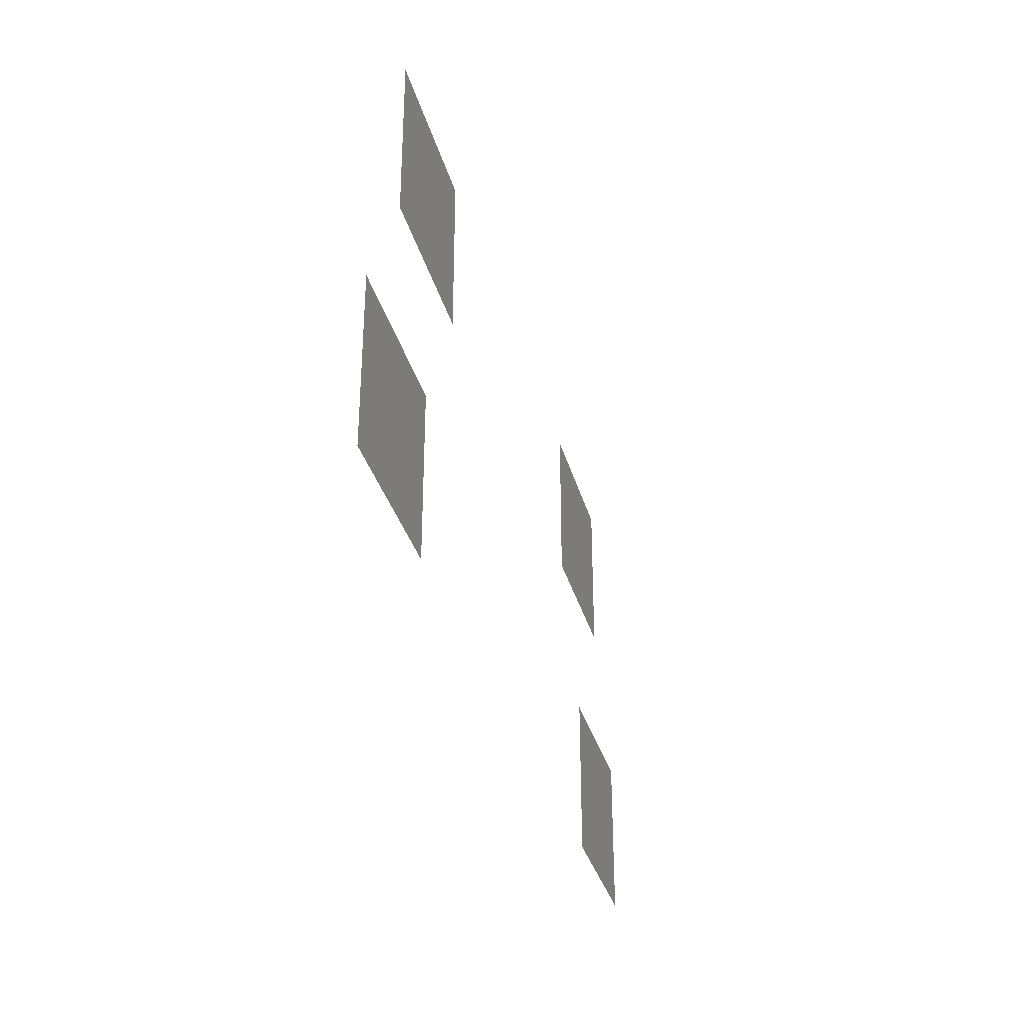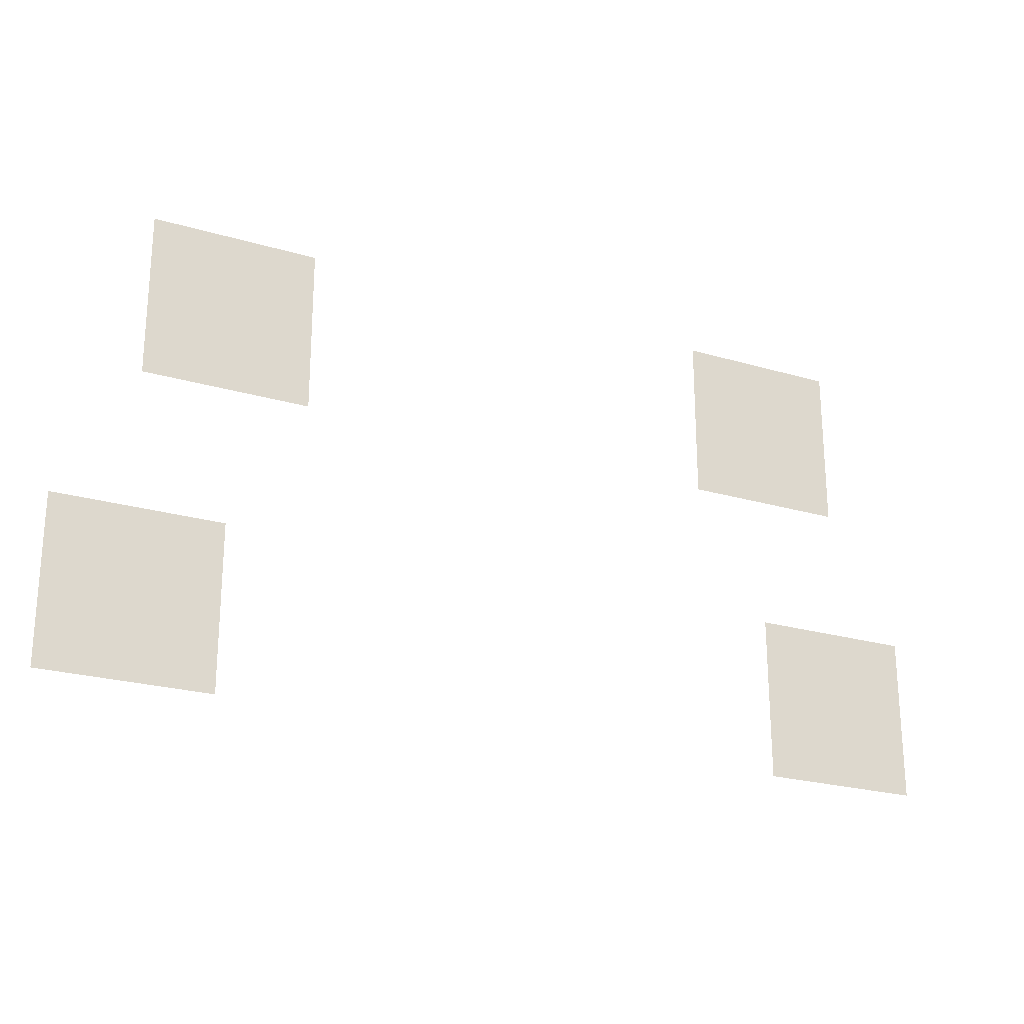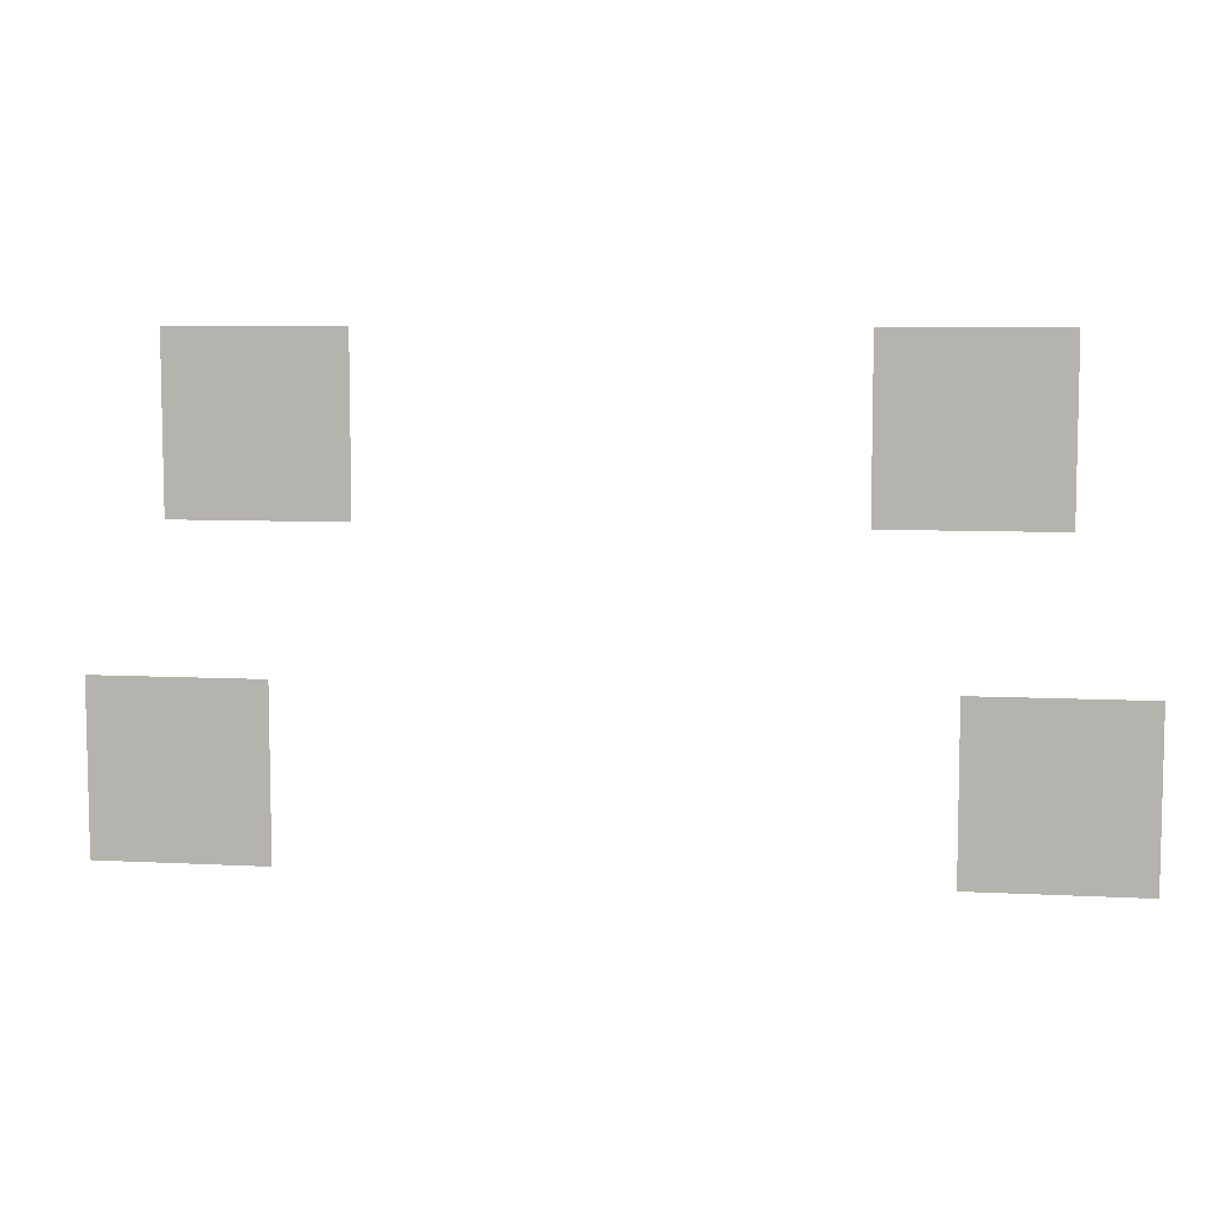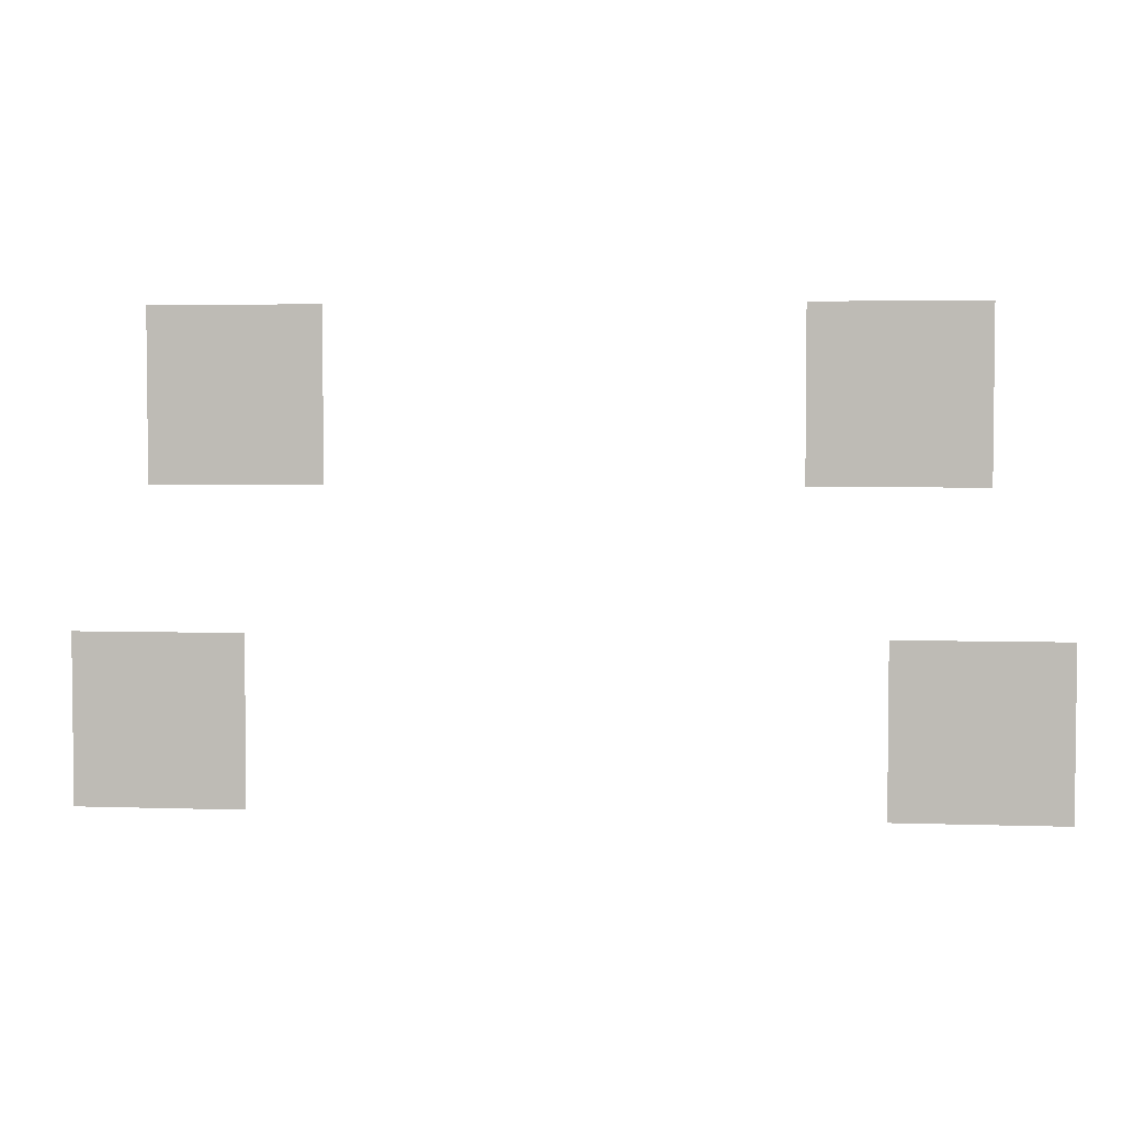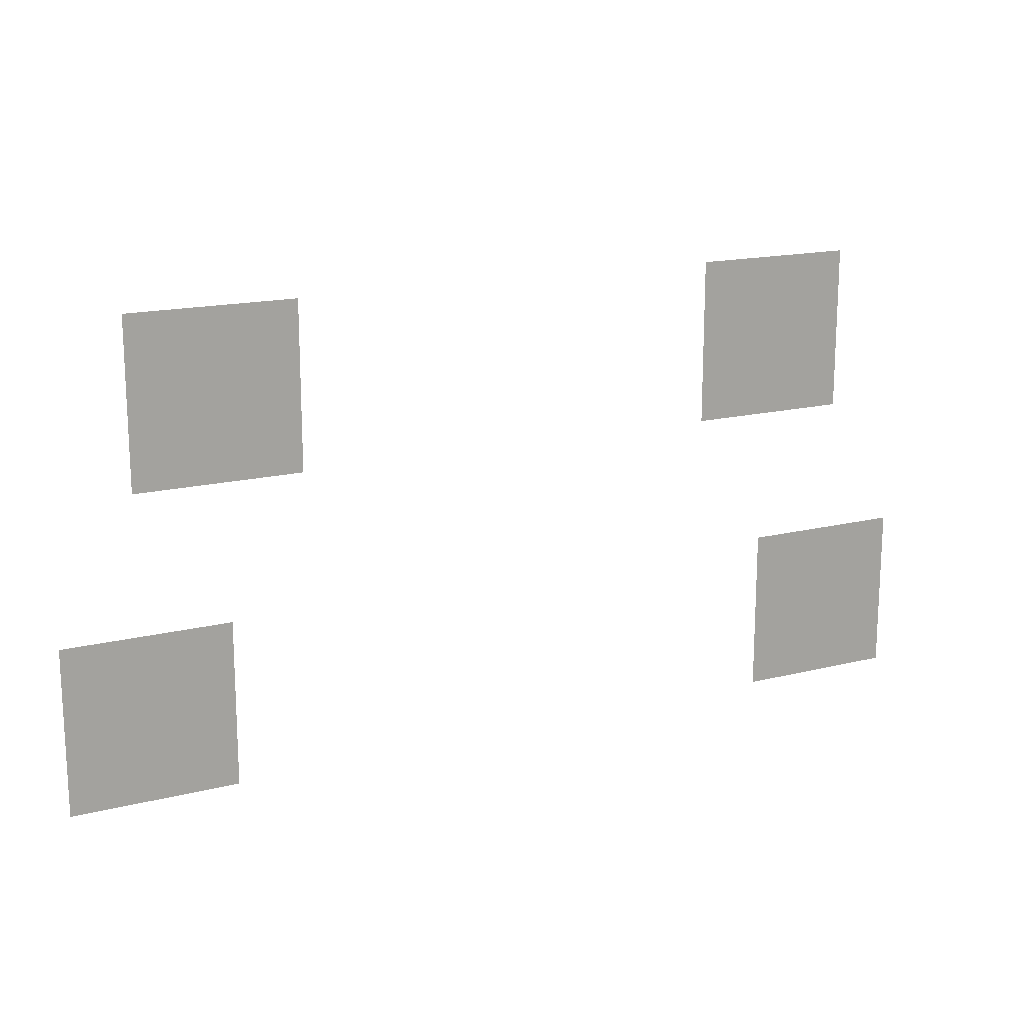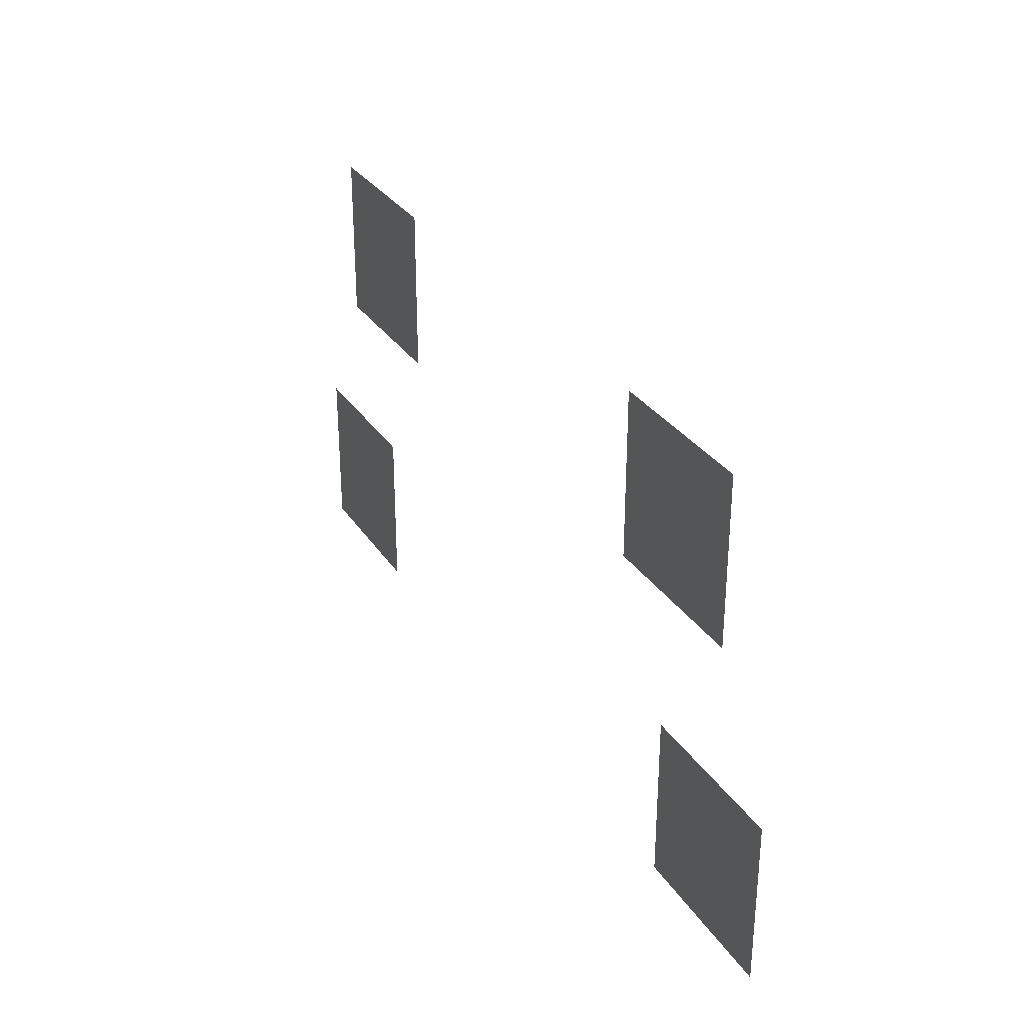
<metadata>
{"format":"obj","ext":"obj","renderer":"f3d","projection":"perspective","resolution":1024,"background":"white","views":[{"elev":-33.3,"azim":104.5,"up":"+Y"},{"elev":-23.4,"azim":153.5,"up":"+Y"},{"elev":7.4,"azim":-171.5,"up":"+Y"},{"elev":3.8,"azim":6.4,"up":"+Y"},{"elev":16.6,"azim":-26.9,"up":"+Y"},{"elev":30.2,"azim":63.0,"up":"+Y"}]}
</metadata>
<code>
v -2816 -1888 0
v -2886 -1888 0
v -2886 -1818 0
v -2816 -1818 0
v -3072 -1888 0
v -3142 -1888 0
v -3142 -1818 0
v -3072 -1818 0
v -2784 -2016 0
v -2854 -2016 0
v -2854 -1946 0
v -2784 -1946 0
v -3104 -2016 0
v -3174 -2016 0
v -3174 -1946 0
v -3104 -1946 0
g Angry-Medieval-War_mesh_0017
f 1 2 3 4
f 5 6 7 8
f 9 10 11 12
f 13 14 15 16

</code>
